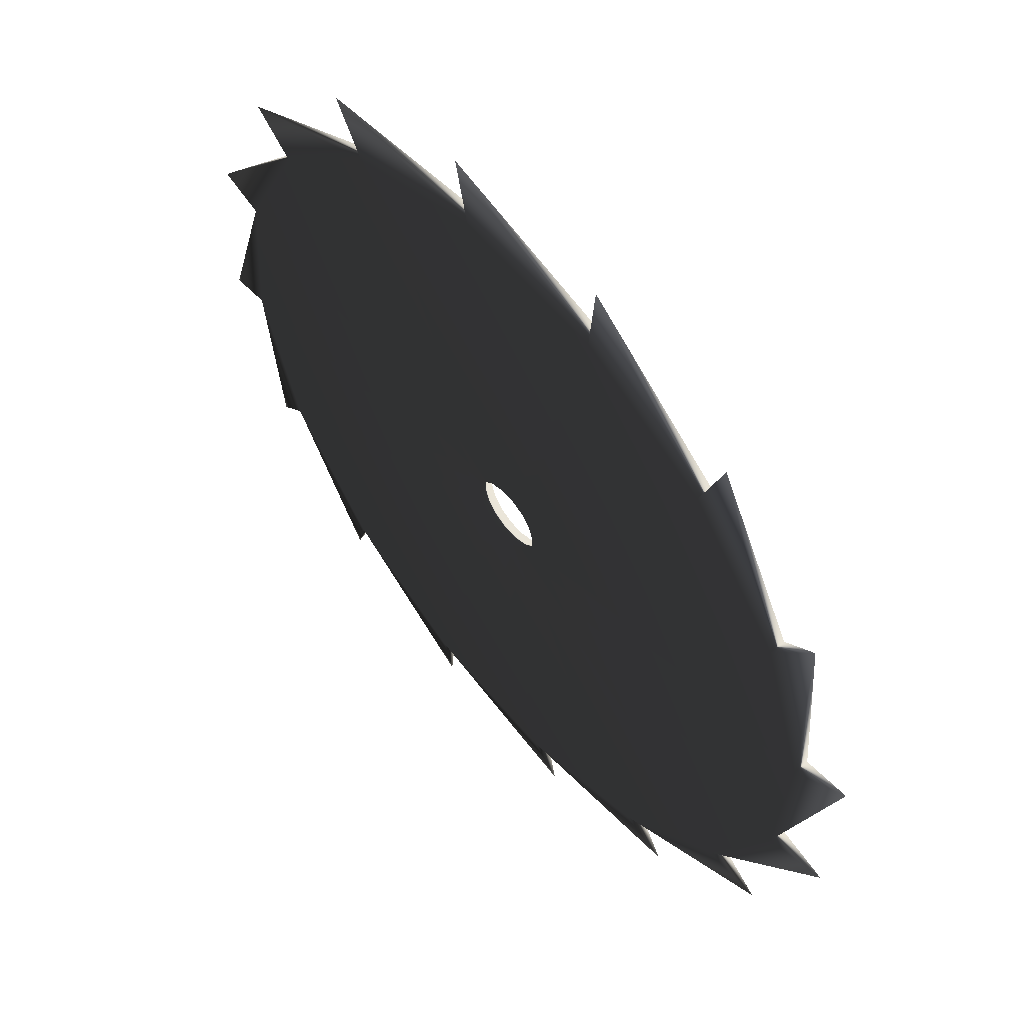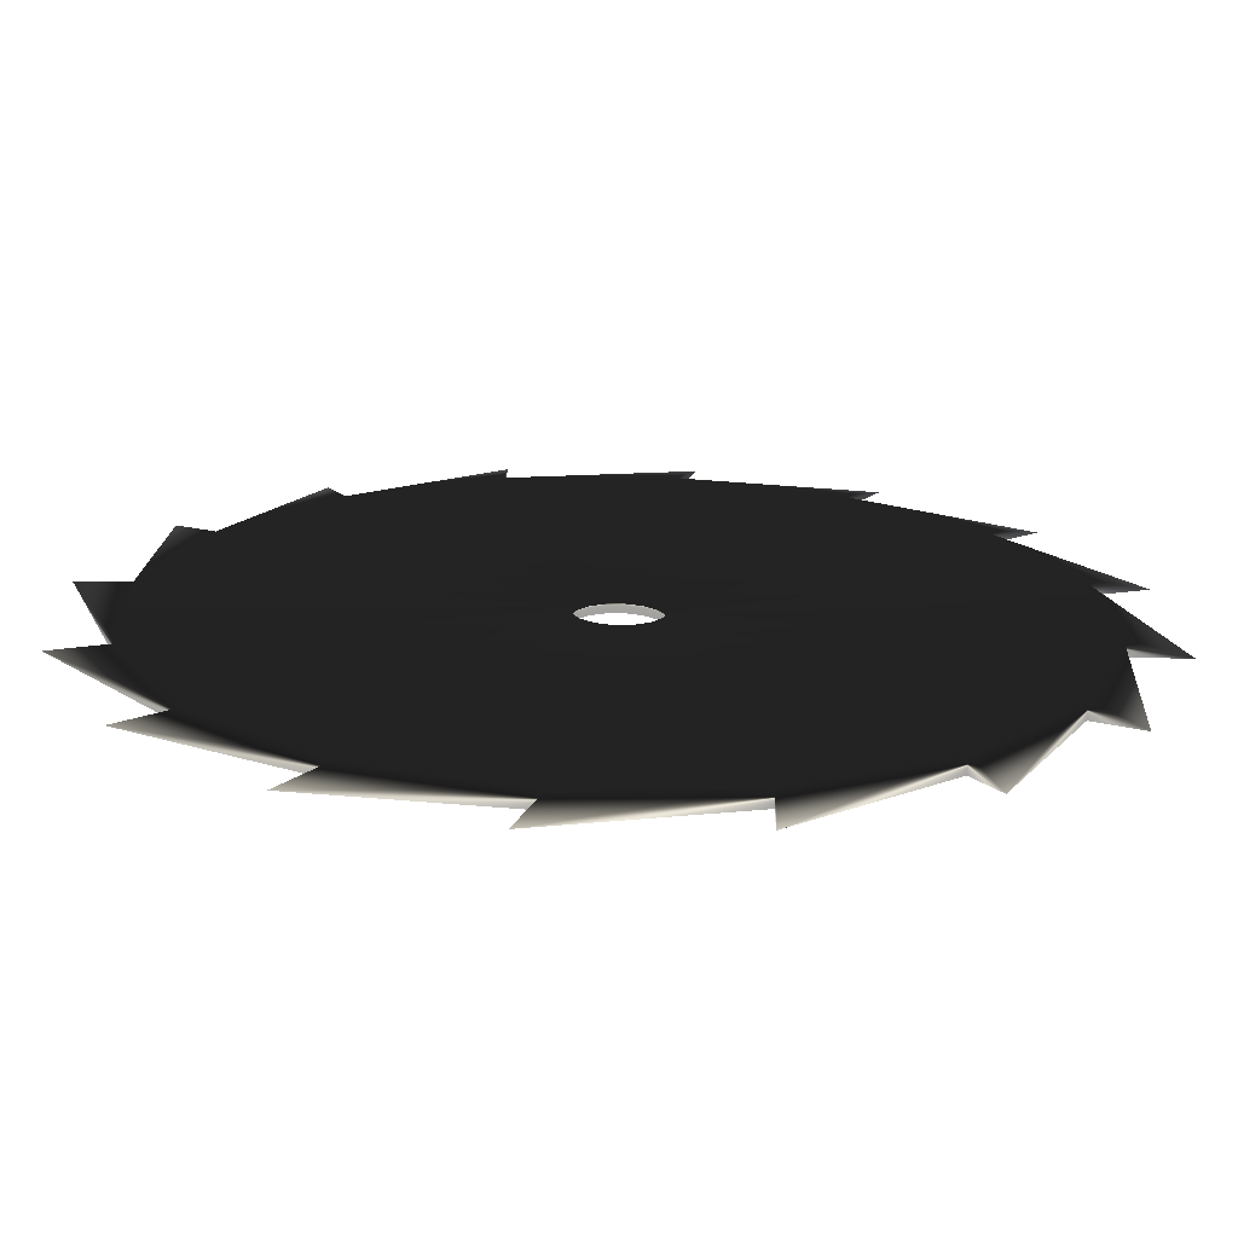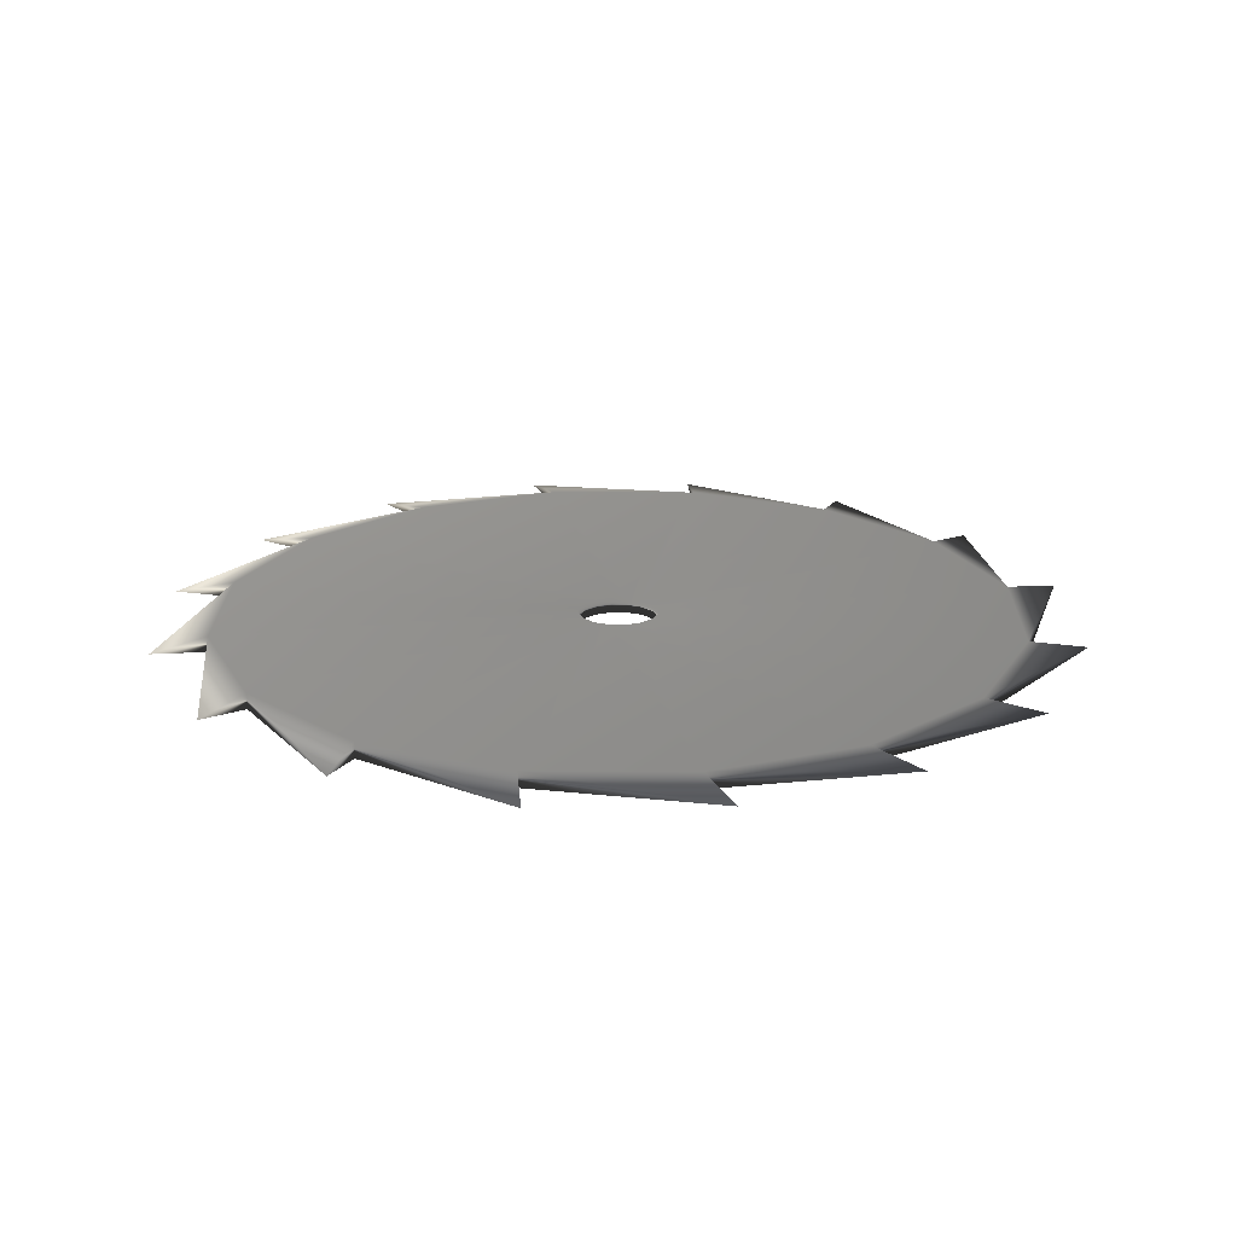
<metadata>
{"format":"obj","ext":"obj","renderer":"f3d","projection":"perspective","resolution":1024,"background":"white","views":[{"elev":56.9,"azim":49.7,"up":"+Y"},{"elev":-71.8,"azim":178.9,"up":"+Y"},{"elev":20.2,"azim":-48.2,"up":"+Z"}]}
</metadata>
<code>
v  0.2663 0.9639 -0.02
v  -0.1833 1.127 -1.276e-07
v  -0.1229 0.9924 -0.02
v  0.6149 0.7886 -0.02
v  0.2617 1.111 -2.291e-07
v  0.2663 0.9639 -0.02
v  0.8699 0.4933 -0.02
v  0.667 0.9263 -2.974e-07
v  0.6149 0.7886 -0.02
v  0.9639 -0.2663 -0.02
v  1.127 0.1833 -2.93e-07
v  0.9924 0.1229 -0.02
v  0.7886 -0.6149 -0.02
v  1.111 -0.2617 -2.23e-07
v  0.9639 -0.2663 -0.02
v  0.4933 -0.8699 -0.02
v  0.9263 -0.667 -1.184e-07
v  0.7886 -0.6149 -0.02
v  0.1229 -0.9924 -0.02
v  0.6005 -0.9707 4.292e-09
v  0.4933 -0.8699 -0.02
v  -0.2663 -0.9639 -0.02
v  0.1833 -1.127 1.257e-07
v  0.1229 -0.9924 -0.02
v  -0.6149 -0.7886 -0.02
v  -0.2617 -1.111 2.291e-07
v  -0.2663 -0.9639 -0.02
v  -0.8699 -0.4933 -0.02
v  -0.667 -0.9263 2.974e-07
v  -0.6149 -0.7886 -0.02
v  -0.9924 -0.1229 -0.02
v  -0.9707 -0.6005 3.186e-07
v  -0.8699 -0.4933 -0.02
v  -0.9639 0.2663 -0.02
v  -1.127 -0.1833 2.93e-07
v  -0.9924 -0.1229 -0.02
v  -0.7886 0.6149 -0.02
v  -1.111 0.2617 2.23e-07
v  -0.9639 0.2663 -0.02
v  -0.4933 0.8699 -0.02
v  -0.9263 0.667 1.184e-07
v  -0.7886 0.6149 -0.02
v  -0.6005 0.9707 -4.292e-09
v  -0.4933 0.8699 -0.02
v  -0.1229 0.9924 -0.02
v  0.9924 0.1229 -0.02
v  0.9707 0.6005 -3.204e-07
v  0.8699 0.4933 -0.02
v  -0.6005 0.9707 -4.292e-09
v  -0.1229 0.9924 -0.02
v  -0.1229 0.9924 0.02
v  -0.1229 0.9924 -0.02
v  -0.1833 1.127 -1.276e-07
v  -0.1229 0.9924 0.02
v  -0.1833 1.127 -1.276e-07
v  0.2663 0.9639 -0.02
v  0.2663 0.9639 0.02
v  0.2663 0.9639 -0.02
v  0.2617 1.111 -2.291e-07
v  0.2663 0.9639 0.02
v  0.2617 1.111 -2.291e-07
v  0.6149 0.7886 -0.02
v  0.6149 0.7886 0.02
v  0.6149 0.7886 -0.02
v  0.667 0.9263 -2.974e-07
v  0.6149 0.7886 0.02
v  0.667 0.9263 -2.974e-07
v  0.8699 0.4933 -0.02
v  0.8699 0.4933 0.02
v  0.8699 0.4933 -0.02
v  0.9707 0.6005 -3.204e-07
v  0.8699 0.4933 0.02
v  0.9707 0.6005 -3.204e-07
v  0.9924 0.1229 -0.02
v  0.9924 0.1229 0.02
v  0.9924 0.1229 -0.02
v  1.127 0.1833 -2.93e-07
v  0.9924 0.1229 0.02
v  1.127 0.1833 -2.93e-07
v  0.9639 -0.2663 -0.02
v  0.9639 -0.2663 0.02
v  0.9639 -0.2663 -0.02
v  1.111 -0.2617 -2.23e-07
v  0.9639 -0.2663 0.02
v  1.111 -0.2617 -2.23e-07
v  0.7886 -0.6149 -0.02
v  0.7886 -0.6149 0.02
v  0.7886 -0.6149 -0.02
v  0.9263 -0.667 -1.184e-07
v  0.7886 -0.6149 0.02
v  0.9263 -0.667 -1.184e-07
v  0.4933 -0.8699 -0.02
v  0.4933 -0.8699 0.02
v  0.4933 -0.8699 -0.02
v  0.6005 -0.9707 4.292e-09
v  0.4933 -0.8699 0.02
v  0.6005 -0.9707 4.292e-09
v  0.1229 -0.9924 -0.02
v  0.1229 -0.9924 0.02
v  0.1229 -0.9924 -0.02
v  0.1833 -1.127 1.257e-07
v  0.1229 -0.9924 0.02
v  0.1833 -1.127 1.257e-07
v  -0.2663 -0.9639 -0.02
v  -0.2663 -0.9639 0.02
v  -0.2663 -0.9639 -0.02
v  -0.2617 -1.111 2.291e-07
v  -0.2663 -0.9639 0.02
v  -0.2617 -1.111 2.291e-07
v  -0.6149 -0.7886 -0.02
v  -0.6149 -0.7886 0.02
v  -0.6149 -0.7886 -0.02
v  -0.667 -0.9263 2.974e-07
v  -0.6149 -0.7886 0.02
v  -0.667 -0.9263 2.974e-07
v  -0.8699 -0.4933 -0.02
v  -0.8699 -0.4933 0.02
v  -0.8699 -0.4933 -0.02
v  -0.9707 -0.6005 3.186e-07
v  -0.8699 -0.4933 0.02
v  -0.9707 -0.6005 3.186e-07
v  -0.9924 -0.1229 -0.02
v  -0.9924 -0.1229 0.02
v  -0.9924 -0.1229 -0.02
v  -1.127 -0.1833 2.93e-07
v  -0.9924 -0.1229 0.02
v  -1.127 -0.1833 2.93e-07
v  -0.9639 0.2663 -0.02
v  -0.9639 0.2663 0.02
v  -0.9639 0.2663 -0.02
v  -1.111 0.2617 2.23e-07
v  -0.9639 0.2663 0.02
v  -1.111 0.2617 2.23e-07
v  -0.7886 0.6149 -0.02
v  -0.7886 0.6149 0.02
v  -0.7886 0.6149 -0.02
v  -0.9263 0.667 1.184e-07
v  -0.7886 0.6149 0.02
v  -0.9263 0.667 1.184e-07
v  -0.4933 0.8699 -0.02
v  -0.4933 0.8699 0.02
v  -0.4933 0.8699 -0.02
v  -0.6005 0.9707 -4.292e-09
v  -0.4933 0.8699 0.02
v  -0.1229 0.9924 0.02
v  -0.1833 1.127 -1.276e-07
v  0.2663 0.9639 0.02
v  0.2663 0.9639 0.02
v  0.2617 1.111 -2.291e-07
v  0.6149 0.7886 0.02
v  0.6149 0.7886 0.02
v  0.667 0.9263 -2.974e-07
v  0.8699 0.4933 0.02
v  0.9924 0.1229 0.02
v  1.127 0.1833 -2.93e-07
v  0.9639 -0.2663 0.02
v  0.9639 -0.2663 0.02
v  1.111 -0.2617 -2.23e-07
v  0.7886 -0.6149 0.02
v  0.7886 -0.6149 0.02
v  0.9263 -0.667 -1.184e-07
v  0.4933 -0.8699 0.02
v  0.4933 -0.8699 0.02
v  0.6005 -0.9707 4.292e-09
v  0.1229 -0.9924 0.02
v  0.1229 -0.9924 0.02
v  0.1833 -1.127 1.257e-07
v  -0.2663 -0.9639 0.02
v  -0.2663 -0.9639 0.02
v  -0.2617 -1.111 2.291e-07
v  -0.6149 -0.7886 0.02
v  -0.6149 -0.7886 0.02
v  -0.667 -0.9263 2.974e-07
v  -0.8699 -0.4933 0.02
v  -0.8699 -0.4933 0.02
v  -0.9707 -0.6005 3.186e-07
v  -0.9924 -0.1229 0.02
v  -0.9924 -0.1229 0.02
v  -1.127 -0.1833 2.93e-07
v  -0.9639 0.2663 0.02
v  -0.9639 0.2663 0.02
v  -1.111 0.2617 2.23e-07
v  -0.7886 0.6149 0.02
v  -0.7886 0.6149 0.02
v  -0.9263 0.667 1.184e-07
v  -0.4933 0.8699 0.02
v  -0.4933 0.8699 0.02
v  -0.6005 0.9707 -4.292e-09
v  -0.1229 0.9924 0.02
v  0.8699 0.4933 0.02
v  0.9707 0.6005 -3.204e-07
v  0.9924 0.1229 0.02
v  0.2663 0.9639 -0.02
v  -0.1229 0.9924 -0.02
v  -0.01229 0.09924 -0.02
v  0.2663 0.9639 -0.02
v  -0.01229 0.09924 -0.02
v  0.02663 0.09639 -0.02
v  0.6149 0.7886 -0.02
v  0.2663 0.9639 -0.02
v  0.02663 0.09639 -0.02
v  0.6149 0.7886 -0.02
v  0.02663 0.09639 -0.02
v  0.06149 0.07886 -0.02
v  0.8699 0.4933 -0.02
v  0.6149 0.7886 -0.02
v  0.06149 0.07886 -0.02
v  0.8699 0.4933 -0.02
v  0.06149 0.07886 -0.02
v  0.08699 0.04933 -0.02
v  0.9639 -0.2663 -0.02
v  0.9924 0.1229 -0.02
v  0.09924 0.01229 -0.02
v  0.9639 -0.2663 -0.02
v  0.09924 0.01229 -0.02
v  0.09639 -0.02663 -0.02
v  0.7886 -0.6149 -0.02
v  0.9639 -0.2663 -0.02
v  0.09639 -0.02663 -0.02
v  0.7886 -0.6149 -0.02
v  0.09639 -0.02663 -0.02
v  0.07886 -0.06149 -0.02
v  0.4933 -0.8699 -0.02
v  0.7886 -0.6149 -0.02
v  0.07886 -0.06149 -0.02
v  0.4933 -0.8699 -0.02
v  0.07886 -0.06149 -0.02
v  0.04933 -0.08699 -0.02
v  0.1229 -0.9924 -0.02
v  0.4933 -0.8699 -0.02
v  0.04933 -0.08699 -0.02
v  0.1229 -0.9924 -0.02
v  0.04933 -0.08699 -0.02
v  0.01229 -0.09924 -0.02
v  -0.2663 -0.9639 -0.02
v  0.1229 -0.9924 -0.02
v  0.01229 -0.09924 -0.02
v  -0.2663 -0.9639 -0.02
v  0.01229 -0.09924 -0.02
v  -0.02663 -0.09639 -0.02
v  -0.6149 -0.7886 -0.02
v  -0.2663 -0.9639 -0.02
v  -0.02663 -0.09639 -0.02
v  -0.6149 -0.7886 -0.02
v  -0.02663 -0.09639 -0.02
v  -0.06149 -0.07886 -0.02
v  -0.8699 -0.4933 -0.02
v  -0.6149 -0.7886 -0.02
v  -0.06149 -0.07886 -0.02
v  -0.8699 -0.4933 -0.02
v  -0.06149 -0.07886 -0.02
v  -0.08699 -0.04933 -0.02
v  -0.9924 -0.1229 -0.02
v  -0.8699 -0.4933 -0.02
v  -0.08699 -0.04933 -0.02
v  -0.9924 -0.1229 -0.02
v  -0.08699 -0.04933 -0.02
v  -0.09924 -0.01229 -0.02
v  -0.9639 0.2663 -0.02
v  -0.9924 -0.1229 -0.02
v  -0.09924 -0.01229 -0.02
v  -0.9639 0.2663 -0.02
v  -0.09924 -0.01229 -0.02
v  -0.09639 0.02663 -0.02
v  -0.7886 0.6149 -0.02
v  -0.9639 0.2663 -0.02
v  -0.09639 0.02663 -0.02
v  -0.7886 0.6149 -0.02
v  -0.09639 0.02663 -0.02
v  -0.07886 0.06149 -0.02
v  -0.4933 0.8699 -0.02
v  -0.7886 0.6149 -0.02
v  -0.07886 0.06149 -0.02
v  -0.4933 0.8699 -0.02
v  -0.07886 0.06149 -0.02
v  -0.04933 0.08699 -0.02
v  -0.1229 0.9924 -0.02
v  -0.4933 0.8699 -0.02
v  -0.04933 0.08699 -0.02
v  -0.1229 0.9924 -0.02
v  -0.04933 0.08699 -0.02
v  -0.01229 0.09924 -0.02
v  0.9924 0.1229 -0.02
v  0.8699 0.4933 -0.02
v  0.08699 0.04933 -0.02
v  0.9924 0.1229 -0.02
v  0.08699 0.04933 -0.02
v  0.09924 0.01229 -0.02
v  -0.1229 0.9924 0.02
v  0.2663 0.9639 0.02
v  0.02663 0.09639 0.02
v  -0.1229 0.9924 0.02
v  0.02663 0.09639 0.02
v  -0.01229 0.09924 0.02
v  0.2663 0.9639 0.02
v  0.6149 0.7886 0.02
v  0.06149 0.07886 0.02
v  0.2663 0.9639 0.02
v  0.06149 0.07886 0.02
v  0.02663 0.09639 0.02
v  0.6149 0.7886 0.02
v  0.8699 0.4933 0.02
v  0.08699 0.04933 0.02
v  0.6149 0.7886 0.02
v  0.08699 0.04933 0.02
v  0.06149 0.07886 0.02
v  0.9924 0.1229 0.02
v  0.9639 -0.2663 0.02
v  0.09639 -0.02663 0.02
v  0.9924 0.1229 0.02
v  0.09639 -0.02663 0.02
v  0.09924 0.01229 0.02
v  0.9639 -0.2663 0.02
v  0.7886 -0.6149 0.02
v  0.07886 -0.06149 0.02
v  0.9639 -0.2663 0.02
v  0.07886 -0.06149 0.02
v  0.09639 -0.02663 0.02
v  0.7886 -0.6149 0.02
v  0.4933 -0.8699 0.02
v  0.04933 -0.08699 0.02
v  0.7886 -0.6149 0.02
v  0.04933 -0.08699 0.02
v  0.07886 -0.06149 0.02
v  0.4933 -0.8699 0.02
v  0.1229 -0.9924 0.02
v  0.01229 -0.09924 0.02
v  0.4933 -0.8699 0.02
v  0.01229 -0.09924 0.02
v  0.04933 -0.08699 0.02
v  0.1229 -0.9924 0.02
v  -0.2663 -0.9639 0.02
v  -0.02663 -0.09639 0.02
v  0.1229 -0.9924 0.02
v  -0.02663 -0.09639 0.02
v  0.01229 -0.09924 0.02
v  -0.2663 -0.9639 0.02
v  -0.6149 -0.7886 0.02
v  -0.06149 -0.07886 0.02
v  -0.2663 -0.9639 0.02
v  -0.06149 -0.07886 0.02
v  -0.02663 -0.09639 0.02
v  -0.6149 -0.7886 0.02
v  -0.8699 -0.4933 0.02
v  -0.08699 -0.04933 0.02
v  -0.6149 -0.7886 0.02
v  -0.08699 -0.04933 0.02
v  -0.06149 -0.07886 0.02
v  -0.8699 -0.4933 0.02
v  -0.9924 -0.1229 0.02
v  -0.09924 -0.01229 0.02
v  -0.8699 -0.4933 0.02
v  -0.09924 -0.01229 0.02
v  -0.08699 -0.04933 0.02
v  -0.9924 -0.1229 0.02
v  -0.9639 0.2663 0.02
v  -0.09639 0.02663 0.02
v  -0.9924 -0.1229 0.02
v  -0.09639 0.02663 0.02
v  -0.09924 -0.01229 0.02
v  -0.9639 0.2663 0.02
v  -0.7886 0.6149 0.02
v  -0.07886 0.06149 0.02
v  -0.9639 0.2663 0.02
v  -0.07886 0.06149 0.02
v  -0.09639 0.02663 0.02
v  -0.7886 0.6149 0.02
v  -0.4933 0.8699 0.02
v  -0.04933 0.08699 0.02
v  -0.7886 0.6149 0.02
v  -0.04933 0.08699 0.02
v  -0.07886 0.06149 0.02
v  -0.4933 0.8699 0.02
v  -0.1229 0.9924 0.02
v  -0.01229 0.09924 0.02
v  -0.4933 0.8699 0.02
v  -0.01229 0.09924 0.02
v  -0.04933 0.08699 0.02
v  0.8699 0.4933 0.02
v  0.9924 0.1229 0.02
v  0.09924 0.01229 0.02
v  0.8699 0.4933 0.02
v  0.09924 0.01229 0.02
v  0.08699 0.04933 0.02
v  0.06149 0.07886 -0.02
v  0.06149 0.07886 0.02
v  0.08699 0.04933 0.02
v  0.06149 0.07886 -0.02
v  0.08699 0.04933 0.02
v  0.08699 0.04933 -0.02
v  0.08699 0.04933 -0.02
v  0.08699 0.04933 0.02
v  0.09924 0.01229 0.02
v  0.08699 0.04933 -0.02
v  0.09924 0.01229 0.02
v  0.09924 0.01229 -0.02
v  0.09639 -0.02663 -0.02
v  0.09924 0.01229 -0.02
v  0.09924 0.01229 0.02
v  0.09639 -0.02663 -0.02
v  0.09924 0.01229 0.02
v  0.09639 -0.02663 0.02
v  0.09639 -0.02663 -0.02
v  0.09639 -0.02663 0.02
v  0.07886 -0.06149 0.02
v  0.09639 -0.02663 -0.02
v  0.07886 -0.06149 0.02
v  0.07886 -0.06149 -0.02
v  0.07886 -0.06149 -0.02
v  0.07886 -0.06149 0.02
v  0.04933 -0.08699 0.02
v  0.07886 -0.06149 -0.02
v  0.04933 -0.08699 0.02
v  0.04933 -0.08699 -0.02
v  0.04933 -0.08699 -0.02
v  0.04933 -0.08699 0.02
v  0.01229 -0.09924 0.02
v  0.04933 -0.08699 -0.02
v  0.01229 -0.09924 0.02
v  0.01229 -0.09924 -0.02
v  0.01229 -0.09924 -0.02
v  0.01229 -0.09924 0.02
v  -0.02663 -0.09639 0.02
v  0.01229 -0.09924 -0.02
v  -0.02663 -0.09639 0.02
v  -0.02663 -0.09639 -0.02
v  -0.02663 -0.09639 -0.02
v  -0.02663 -0.09639 0.02
v  -0.06149 -0.07886 0.02
v  -0.02663 -0.09639 -0.02
v  -0.06149 -0.07886 0.02
v  -0.06149 -0.07886 -0.02
v  -0.06149 -0.07886 -0.02
v  -0.06149 -0.07886 0.02
v  -0.08699 -0.04933 0.02
v  -0.06149 -0.07886 -0.02
v  -0.08699 -0.04933 0.02
v  -0.08699 -0.04933 -0.02
v  -0.08699 -0.04933 -0.02
v  -0.08699 -0.04933 0.02
v  -0.09924 -0.01229 0.02
v  -0.08699 -0.04933 -0.02
v  -0.09924 -0.01229 0.02
v  -0.09924 -0.01229 -0.02
v  -0.09924 -0.01229 -0.02
v  -0.09924 -0.01229 0.02
v  -0.09639 0.02663 0.02
v  -0.09924 -0.01229 -0.02
v  -0.09639 0.02663 0.02
v  -0.09639 0.02663 -0.02
v  -0.09639 0.02663 -0.02
v  -0.09639 0.02663 0.02
v  -0.07886 0.06149 0.02
v  -0.09639 0.02663 -0.02
v  -0.07886 0.06149 0.02
v  -0.07886 0.06149 -0.02
v  -0.07886 0.06149 -0.02
v  -0.07886 0.06149 0.02
v  -0.04933 0.08699 0.02
v  -0.07886 0.06149 -0.02
v  -0.04933 0.08699 0.02
v  -0.04933 0.08699 -0.02
v  -0.01229 0.09924 -0.02
v  -0.04933 0.08699 -0.02
v  -0.04933 0.08699 0.02
v  -0.01229 0.09924 -0.02
v  -0.04933 0.08699 0.02
v  -0.01229 0.09924 0.02
v  0.02663 0.09639 -0.02
v  -0.01229 0.09924 -0.02
v  -0.01229 0.09924 0.02
v  0.02663 0.09639 -0.02
v  -0.01229 0.09924 0.02
v  0.02663 0.09639 0.02
v  0.02663 0.09639 -0.02
v  0.02663 0.09639 0.02
v  0.06149 0.07886 0.02
v  0.02663 0.09639 -0.02
v  0.06149 0.07886 0.02
v  0.06149 0.07886 -0.02
g 3DSMesh_0_0
f 1 2 3
f 4 5 6
f 7 8 9
f 10 11 12
f 13 14 15
f 16 17 18
f 19 20 21
f 22 23 24
f 25 26 27
f 28 29 30
f 31 32 33
f 34 35 36
f 37 38 39
f 40 41 42
f 43 44 45
f 46 47 48
f 49 50 51
f 52 53 54
f 55 56 57
f 58 59 60
f 61 62 63
f 64 65 66
f 67 68 69
f 70 71 72
f 73 74 75
f 76 77 78
f 79 80 81
f 82 83 84
f 85 86 87
f 88 89 90
f 91 92 93
f 94 95 96
f 97 98 99
f 100 101 102
f 103 104 105
f 106 107 108
f 109 110 111
f 112 113 114
f 115 116 117
f 118 119 120
f 121 122 123
f 124 125 126
f 127 128 129
f 130 131 132
f 133 134 135
f 136 137 138
f 139 140 141
f 142 143 144
f 145 146 147
f 148 149 150
f 151 152 153
f 154 155 156
f 157 158 159
f 160 161 162
f 163 164 165
f 166 167 168
f 169 170 171
f 172 173 174
f 175 176 177
f 178 179 180
f 181 182 183
f 184 185 186
f 187 188 189
f 190 191 192
f 193 194 195
f 196 197 198
f 199 200 201
f 202 203 204
f 205 206 207
f 208 209 210
f 211 212 213
f 214 215 216
f 217 218 219
f 220 221 222
f 223 224 225
f 226 227 228
f 229 230 231
f 232 233 234
f 235 236 237
f 238 239 240
f 241 242 243
f 244 245 246
f 247 248 249
f 250 251 252
f 253 254 255
f 256 257 258
f 259 260 261
f 262 263 264
f 265 266 267
f 268 269 270
f 271 272 273
f 274 275 276
f 277 278 279
f 280 281 282
f 283 284 285
f 286 287 288
f 289 290 291
f 292 293 294
f 295 296 297
f 298 299 300
f 301 302 303
f 304 305 306
f 307 308 309
f 310 311 312
f 313 314 315
f 316 317 318
f 319 320 321
f 322 323 324
f 325 326 327
f 328 329 330
f 331 332 333
f 334 335 336
f 337 338 339
f 340 341 342
f 343 344 345
f 346 347 348
f 349 350 351
f 352 353 354
f 355 356 357
f 358 359 360
f 361 362 363
f 364 365 366
f 367 368 369
f 370 371 372
f 373 374 375
f 376 377 378
f 379 380 381
f 382 383 384
f 385 386 387
f 388 389 390
f 391 392 393
f 394 395 396
f 397 398 399
f 400 401 402
f 403 404 405
f 406 407 408
f 409 410 411
f 412 413 414
f 415 416 417
f 418 419 420
f 421 422 423
f 424 425 426
f 427 428 429
f 430 431 432
f 433 434 435
f 436 437 438
f 439 440 441
f 442 443 444
f 445 446 447
f 448 449 450
f 451 452 453
f 454 455 456
f 457 458 459
f 460 461 462
f 463 464 465
f 466 467 468
f 469 470 471
f 472 473 474
f 475 476 477
f 478 479 480

</code>
